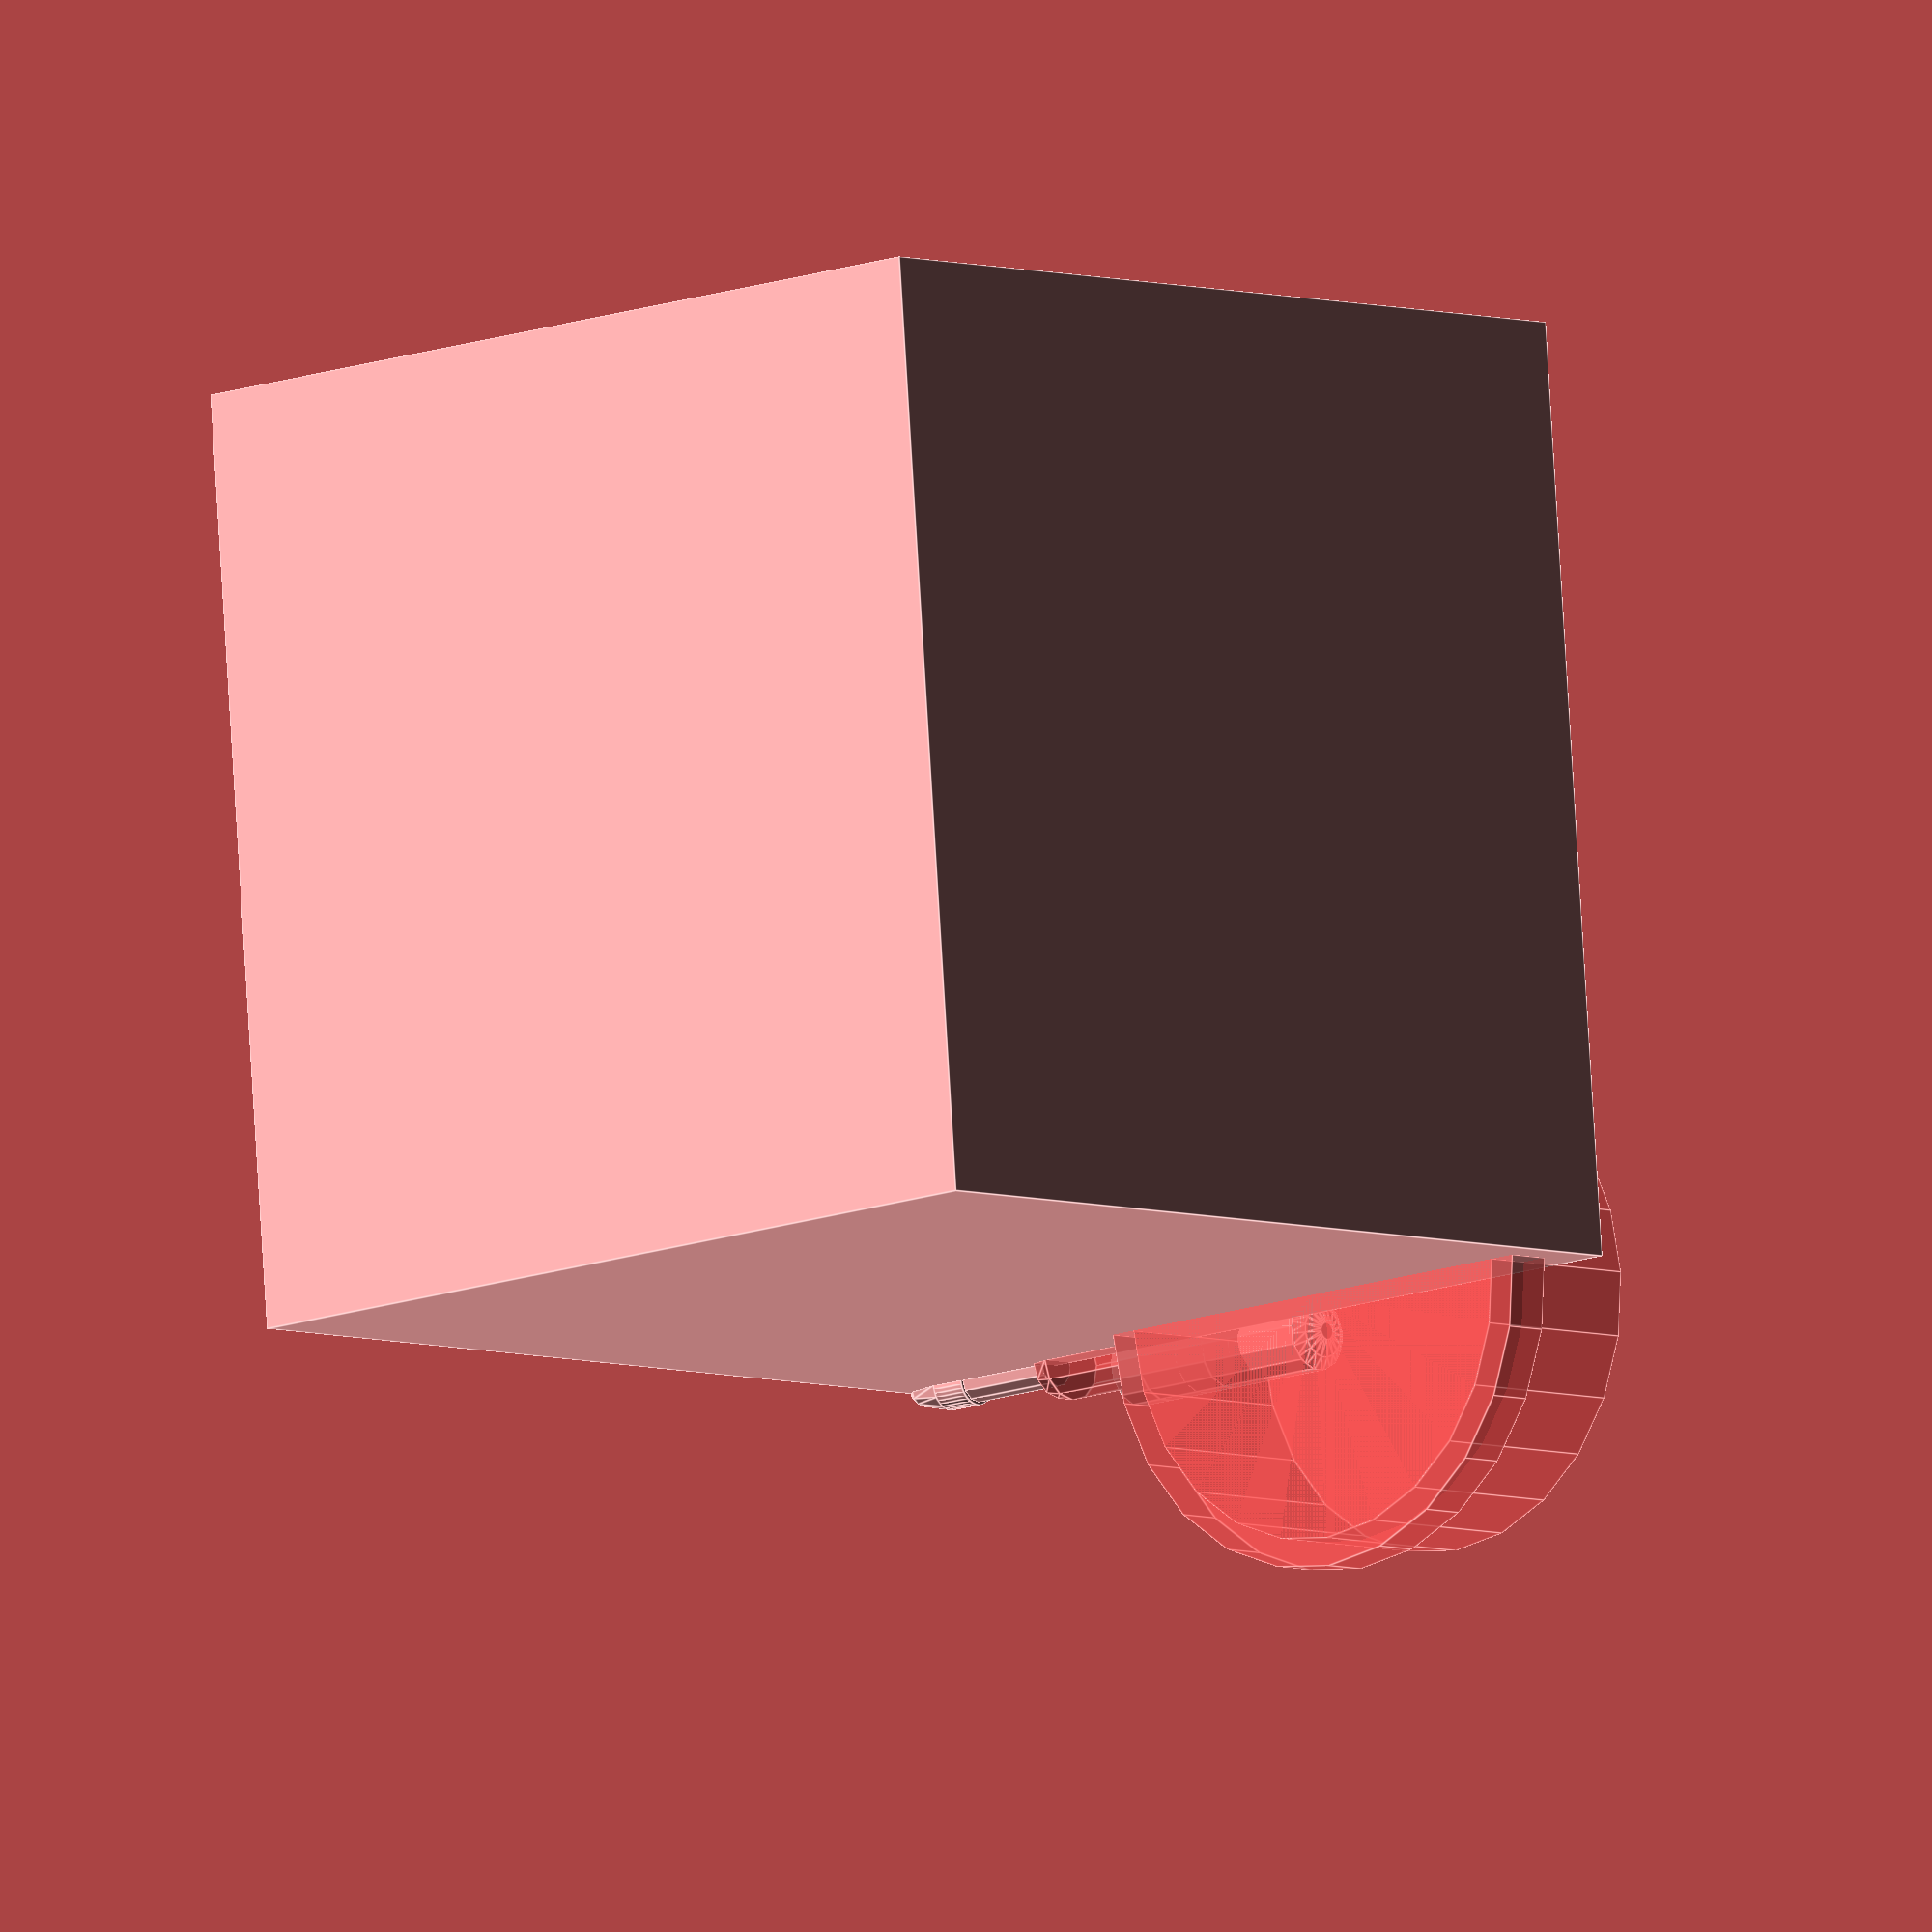
<openscad>
//Messuhr =========================

//HMessUhr=14;
//FassParameter=0.34;



//// Dial_Pin_Probe ==================
HDome=1.5;
Sph_D=12;
DGrabbleTopPin=8;
HGrabbleTopPin=13.0;

DDialStaticTopPin=8;
HDialStaticTopPin=1;    

DDialHousing=52;    //Diameter Dial Housing
HDialHousing=20;    //Height Dial Housing

D2DialHousing=58;    //Diameter Dial Housing
H2DialHousing=5;    //Height Dial Housing


DDialStatic=8;     //Diameter Static probe pin
HDialStatic=18.5;    //Heigh Static probe pin
D2DialStatic=7;    // Chamfer diameter two
H2DialStatic=2.1;   // Chamfer Heigth


DDialProbe=4.5;     //Diameter moving probe pin
HDialProbe=11.5;      //Heigh moving probe pin (aproximately 10mm probing way)


D1DialProbeTip=5.0;         // Diameter Knurled Cylinder    -- VALUE OK!
H1DialProbeTip=4.0;         // Kurled Cylinder              -- VALUE OK!
D2DialProbeTip=3.0;         // Cone Diameter Small          -- VALUE OK!
H2DialProbeTip=4.0;         // Cylinder                     -- VALUE OK!
SphereDialPropeTip=2.4;     // Hardened Steelball           -- VALUE OK!

ProbeLengthMove=H1DialProbeTip+
                H2DialProbeTip+
                HDialProbe+
                SphereDialPropeTip/2;
echo("ProbeLengthMove",ProbeLengthMove);

ProbeLengthStaticBottom=HDialStatic+
                        H2DialStatic;

ProbeLengthStaticTop=0;

FN_Probe=12;            //Number of facettes of objects



// Modules ==========================
//Base();
//Dial_Probe_Pin();
//Dial_Probe_Pin_Tip();
//Dial_Housing();
translate([0,0,0]){ //10.1 Dist to Backface
Dial_Gauge();
}

cube(100);

//TopProbePin();
module TopProbePin(){
    translate([0,-HDialHousing/2,DDialHousing/2+HDialStaticTopPin+HGrabbleTopPin-Sph_D/2+HDome]){
        rotate([0,0,0]){
            difference(){
                sphere(d=Sph_D);
                translate([0,0,-HDome]){
                    cube(Sph_D,center=true);
                }
            }
        }
    }
    translate([0,-HDialHousing/2,DDialHousing/2+HDialStaticTopPin+HGrabbleTopPin]){
        rotate([-180,0,0]){
            cylinder(h=HGrabbleTopPin,d=DGrabbleTopPin);
        }
    }
    translate([0,-HDialHousing/2,DDialHousing/2+HDialStaticTopPin]){
        rotate([-180,0,0]){
            cylinder(h=4*HDialStaticTopPin,d=DDialStaticTopPin);
        }
    }
}

module Dial_Gauge(){
    translate([0,HDialHousing/2,DDialHousing/2+ProbeLength]){
        rotate([0,0,0]){
            TopProbePin();
        }
    }
    translate([0,HDialHousing/2,DDialHousing/2+ProbeLengthStaticBottom+ProbeLengthMove]){
        rotate([90,0,0]){
            translate([0,0,0]){
                #Dial_Housing();
            }
        }
    }
    translate([0,0,ProbeLength]){
        rotate([180,0,0]){
            //Dial_Probe_Pin();
            //Probe_Pin_Static();
        }
    }
}
//Dial_Housing();
module Dial_Housing(){
    cylinder(HDialHousing,d1=DDialHousing,d2=DDialHousing,
        center=false
        ,$fn=FN_Probe*2);
        translate([0,0,0]){
            cylinder(H2DialHousing,d1=D2DialHousing,d2=D2DialHousing,
                center=false
                ,$fn=FN_Probe*2);
        }
    rotate([90,0,0]){
        translate([0,HDialHousing/2,DDialHousing/2]){
           Probe_Pin_Static();
        }
    }
}
Probe_Pin_Move();
module Probe_Pin_Move(){
    Dial_Probe_Pin_Tip();
    translate([0,0,SphereDialPropeTip/2+H2DialProbeTip+H1DialProbeTip]){
        Probe_Pin_Shaft();
        translate([0,0,0]){
            TopProbePin();
        }
    }
}

//Probe_Pin_Static();
module Probe_Pin_Static(){
    cylinder(HDialStatic,d1=DDialStatic,d2=DDialStatic,center=false,$fn=FN_Probe);
    translate([0,0,HDialStatic]){
        cylinder(H2DialStatic,d1=DDialStatic,d2=D2DialStatic,center=false,$fn=FN_Probe);
        translate([0,0,HDialProbe]){
            //Dial_Probe_Pin_Tip();
            }
        }
    }
//Probe_Pin_Shaft();
module Probe_Pin_Shaft(){
    cylinder(HDialProbe,d1=DDialProbe,d2=DDialProbe,center=false,$fn=FN_Probe);
}    
    
//Dial_Probe_Pin_Tip();
module Dial_Probe_Pin_Tip(){
    translate([0,0,SphereDialPropeTip/2]){
        sphere(d=SphereDialPropeTip,$fn=FN_Probe*2);
        cylinder(H2DialProbeTip,d1=D2DialProbeTip,d2=D1DialProbeTip,center=false,$fn=FN_Probe);
        translate([0,0,H2DialProbeTip]){
            cylinder(H1DialProbeTip,d1=D1DialProbeTip,d2=D1DialProbeTip,center=false,$fn=FN_Probe*3);
        }
    }
}
</openscad>
<views>
elev=12.3 azim=265.0 roll=313.3 proj=o view=edges
</views>
